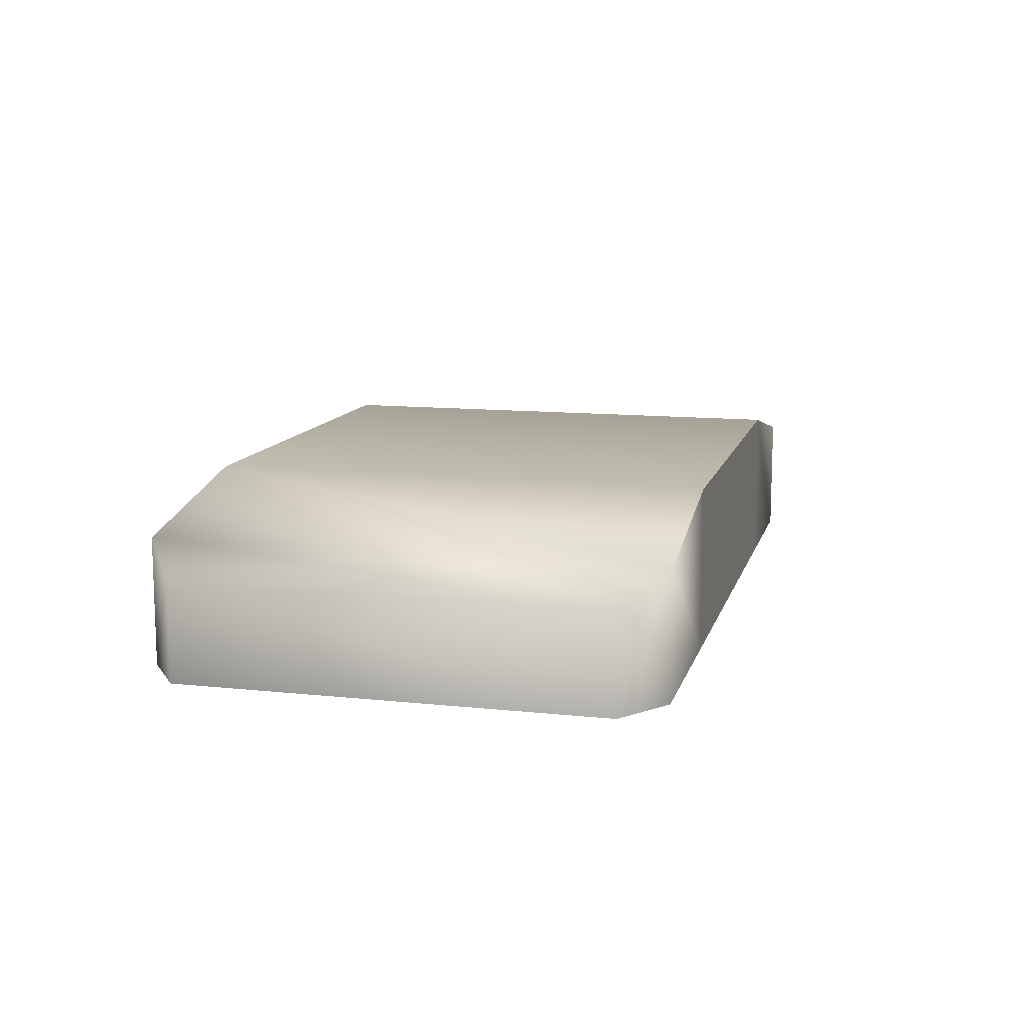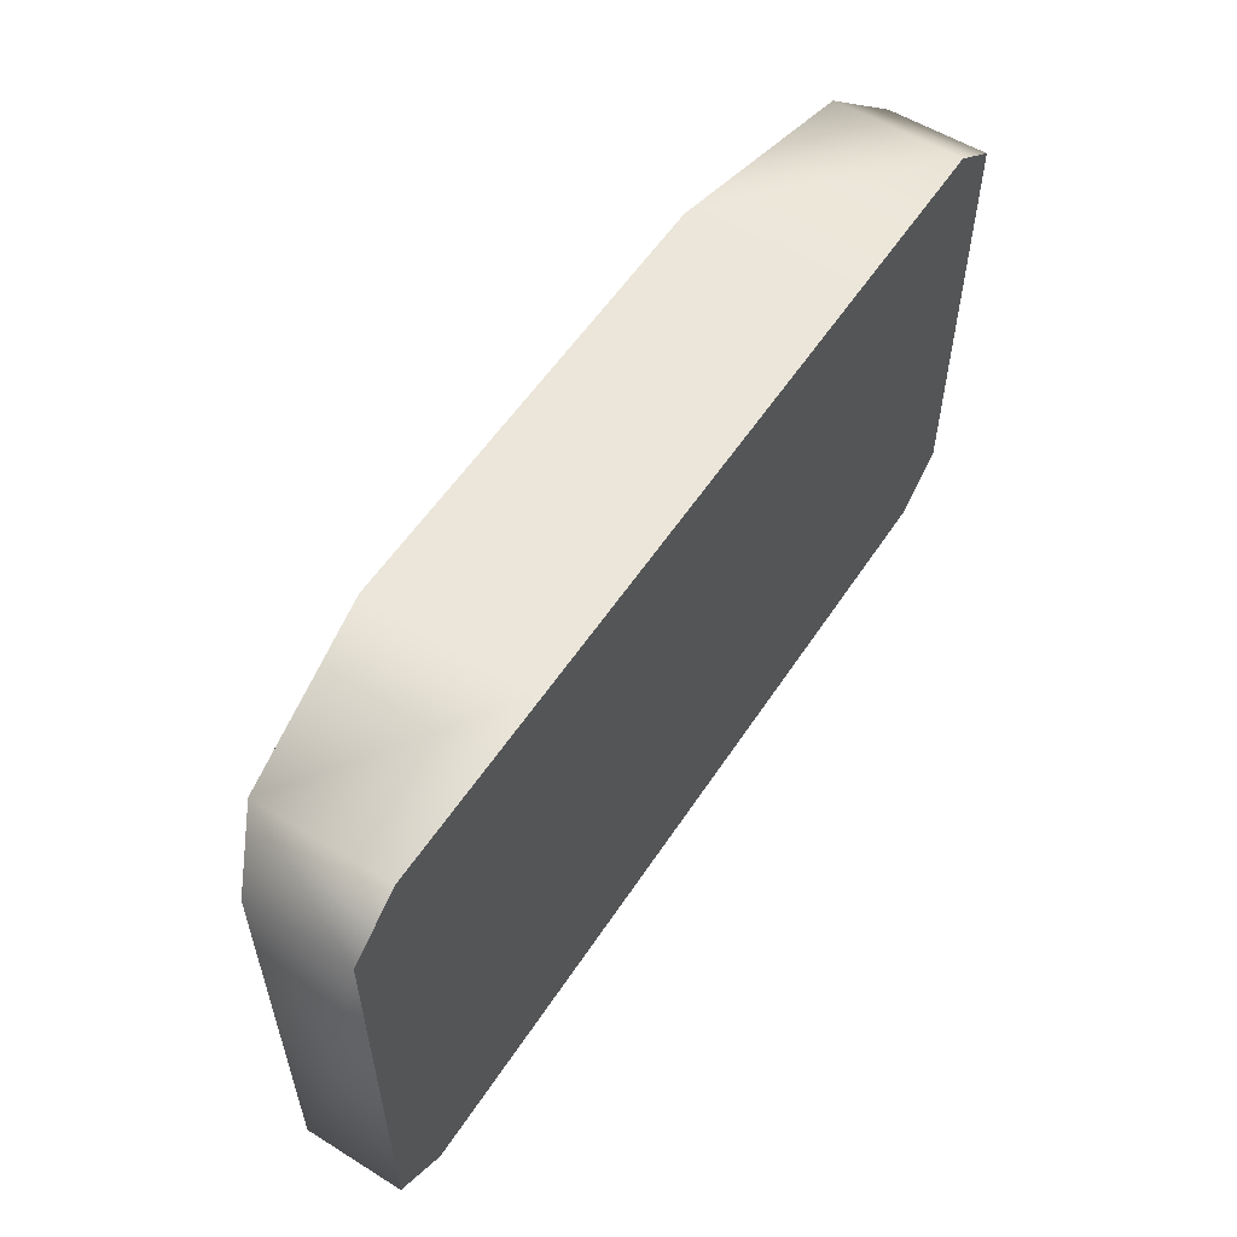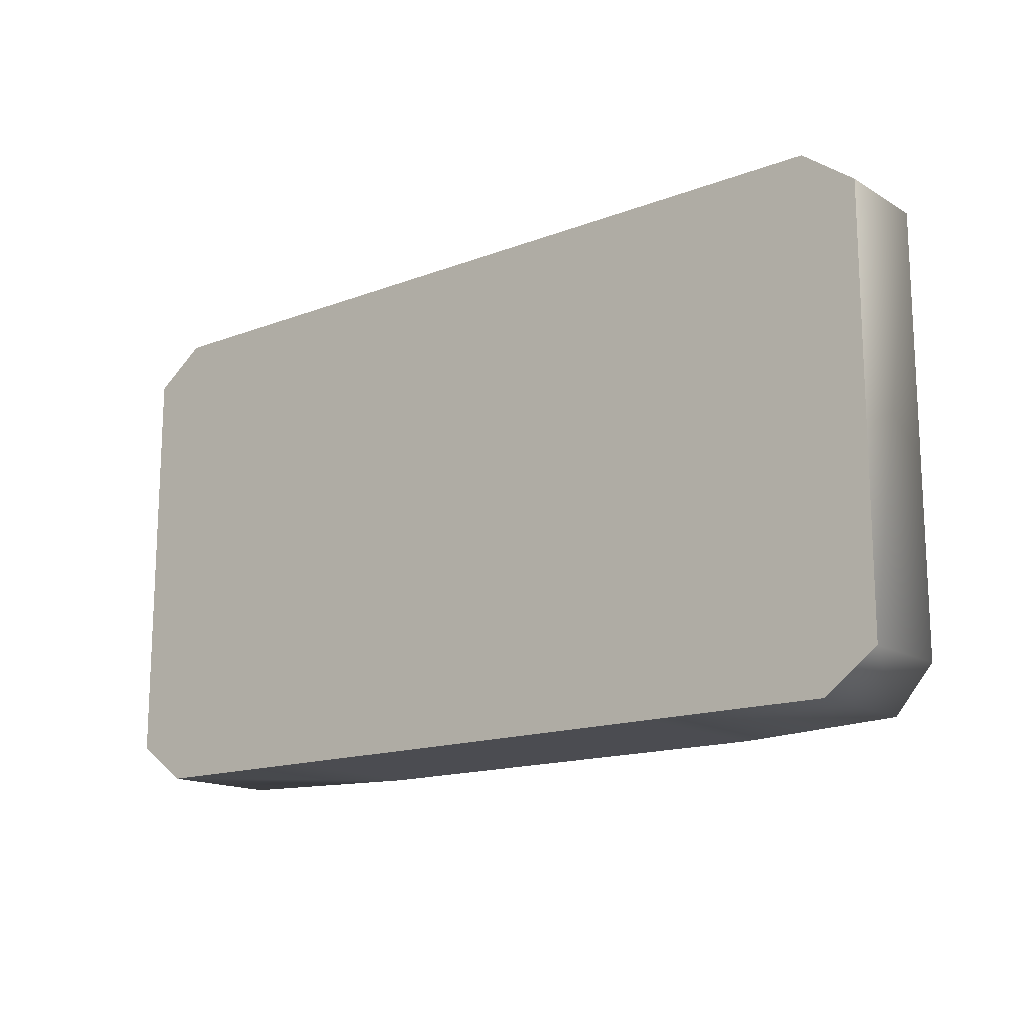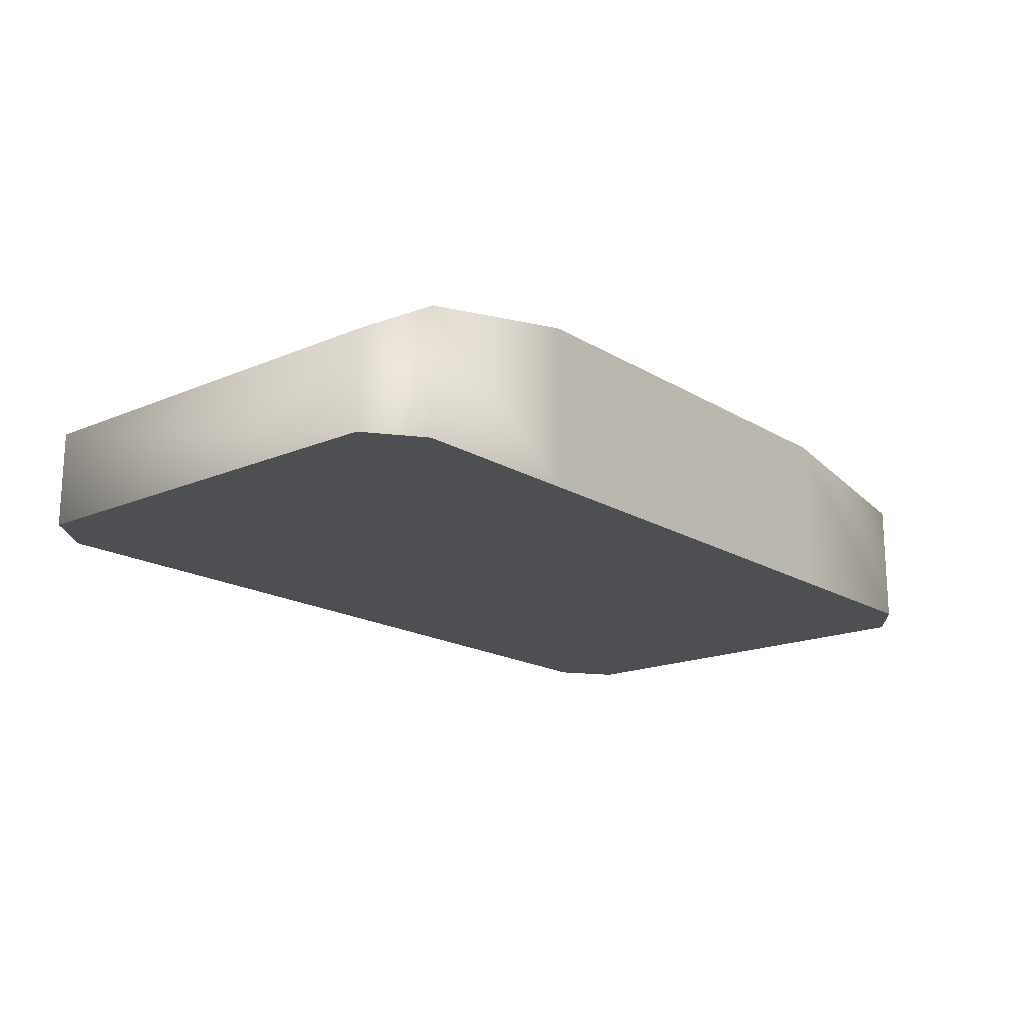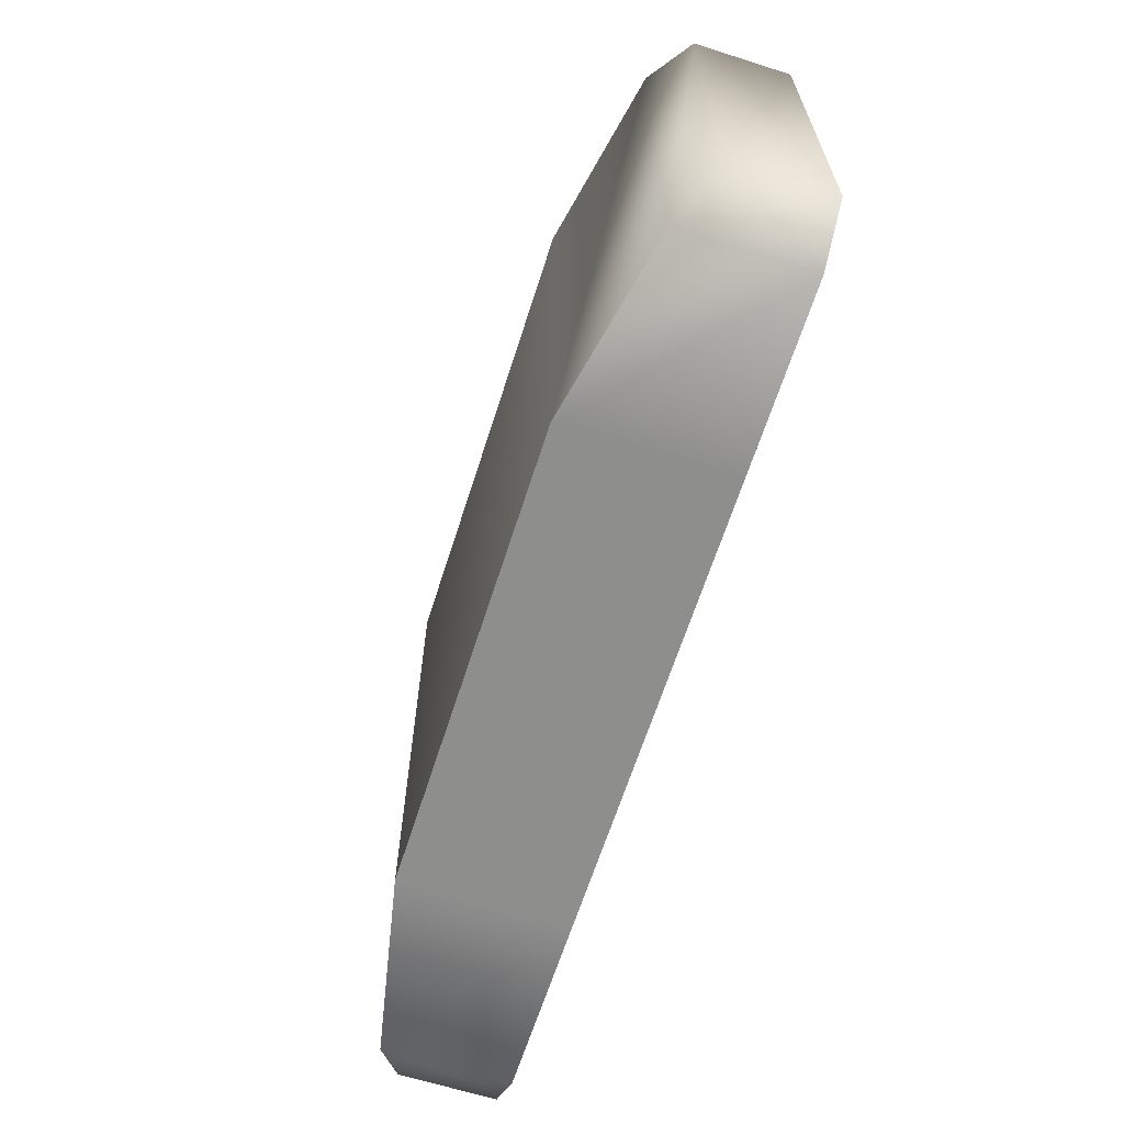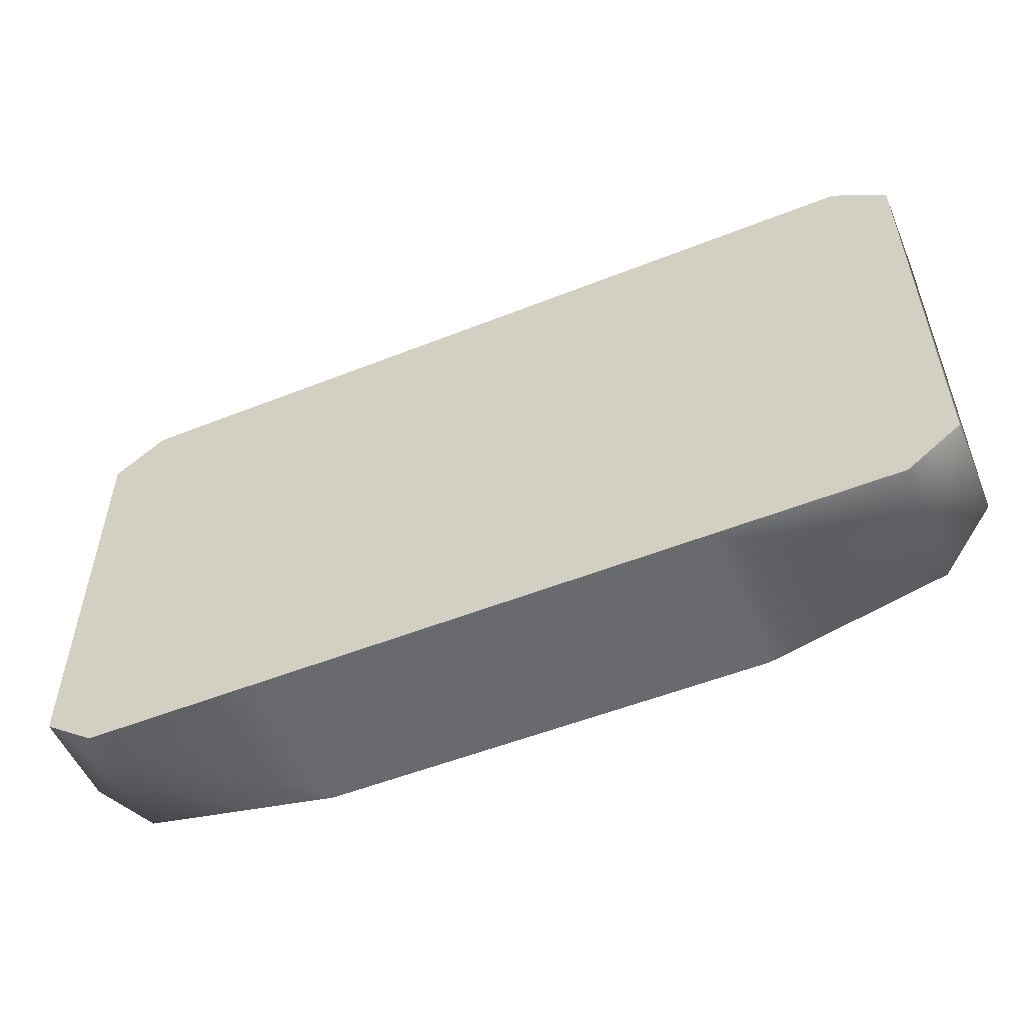
<metadata>
{"format":"obj","ext":"obj","renderer":"f3d","projection":"perspective","resolution":1024,"background":"white","views":[{"elev":11.8,"azim":104.3,"up":"+Z"},{"elev":56.3,"azim":122.9,"up":"+Y"},{"elev":-15.3,"azim":-141.0,"up":"+Y"},{"elev":-17.6,"azim":-49.8,"up":"+Z"},{"elev":-64.8,"azim":72.3,"up":"+Y"},{"elev":-53.1,"azim":-157.0,"up":"+Y"}]}
</metadata>
<code>
g SharkFlakeRaw_001
v -0.5142 -0.2372 0.03377
v -0.5142 0.2372 0.1425
v -0.5142 -0.2372 0.1425
v -0.5142 0.2372 0.03377
v -0.455 0.2806 0.03377
v -0.455 0.2806 0.1748
v -0.2529 0.2806 0.2164
v -0.2529 0.2806 0.03377
v 0.2529 0.2806 0.2164
v 0.2529 0.2806 0.03377
v 0.455 0.2806 0.1748
v 0.455 0.2806 0.03377
v 0.5142 0.2372 0.03377
v 0.5142 0.2372 0.1425
v 0.5142 -0.2372 0.1425
v 0.5142 -0.2372 0.03377
v 0.455 -0.2806 0.03377
v 0.5142 -0.2372 0.1425
v 0.5142 -0.2372 0.03377
v 0.455 -0.2806 0.1748
v 0.5142 0.2372 0.1425
v 0.455 0.2806 0.1748
v 0.2529 -0.2806 0.2164
v 0.2529 -0.2806 0.03377
v -0.2529 -0.2806 0.2164
v -0.2529 -0.2806 0.03377
v 0.2529 -0.2806 0.2164
v 0.2529 0.2806 0.2164
v -0.2529 0.2806 0.2164
v -0.2529 -0.2806 0.2164
v -0.455 0.2806 0.1748
v -0.455 -0.2806 0.1748
v -0.455 -0.2806 0.03377
v -0.5142 0.2372 0.1425
v -0.5142 -0.2372 0.03377
v -0.5142 -0.2372 0.1425
v -0.455 -0.2806 0.03377
v -0.5142 0.2372 0.03377
v -0.5142 -0.2372 0.03377
v -0.455 0.2806 0.03377
v -0.2529 -0.2806 0.03377
v -0.2529 0.2806 0.03377
v 0.2529 0.2806 0.03377
v 0.2529 -0.2806 0.03377
v 0.455 0.2806 0.03377
v 0.455 -0.2806 0.03377
v 0.5142 0.2372 0.03377
v 0.5142 -0.2372 0.03377
g SharkFlakeRaw_001_0
f 3 2 1
f 2 4 1
f 5 4 2
f 6 5 2
f 6 7 5
f 7 8 5
f 7 9 8
f 9 10 8
f 9 11 10
f 11 12 10
f 13 12 11
f 14 13 11
f 14 15 13
f 15 16 13
f 19 18 17
f 18 20 17
f 18 21 20
f 21 22 20
f 20 23 17
f 23 24 17
f 23 25 24
f 25 26 24
f 27 20 22
f 28 27 22
f 28 29 27
f 29 30 27
f 29 31 30
f 25 32 26
f 31 32 30
f 32 33 26
f 31 34 32
f 35 33 32
f 34 36 32
f 36 35 32
f 39 38 37
f 38 40 37
f 41 37 40
f 42 41 40
f 42 43 41
f 43 44 41
f 43 45 44
f 45 46 44
f 45 47 46
f 47 48 46

</code>
